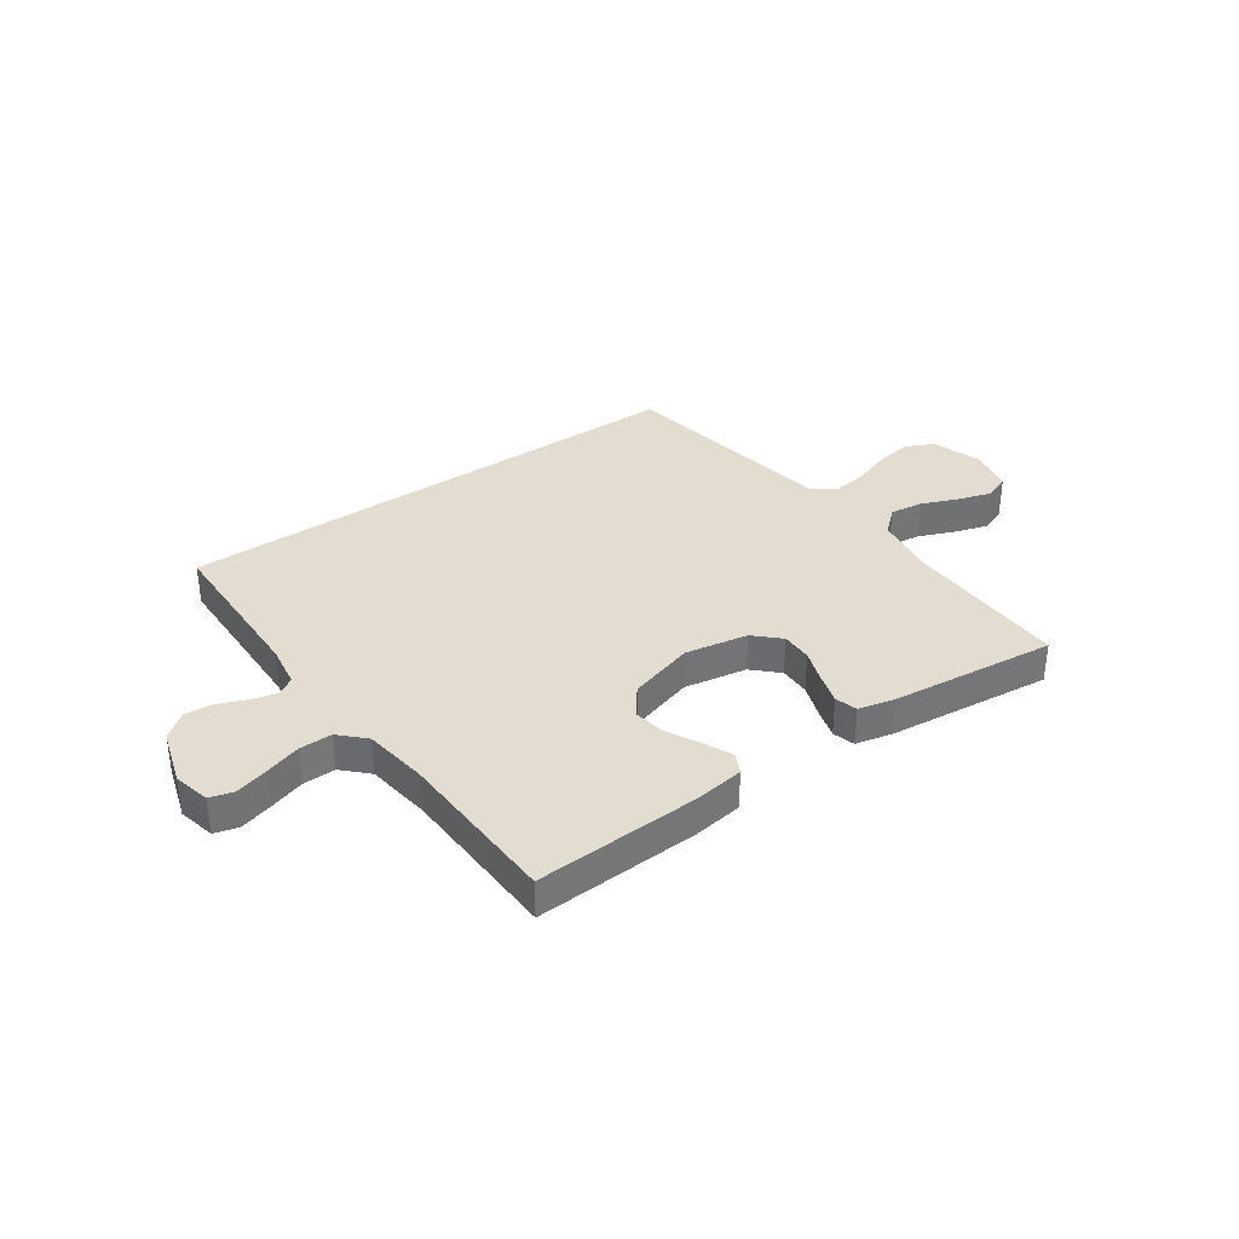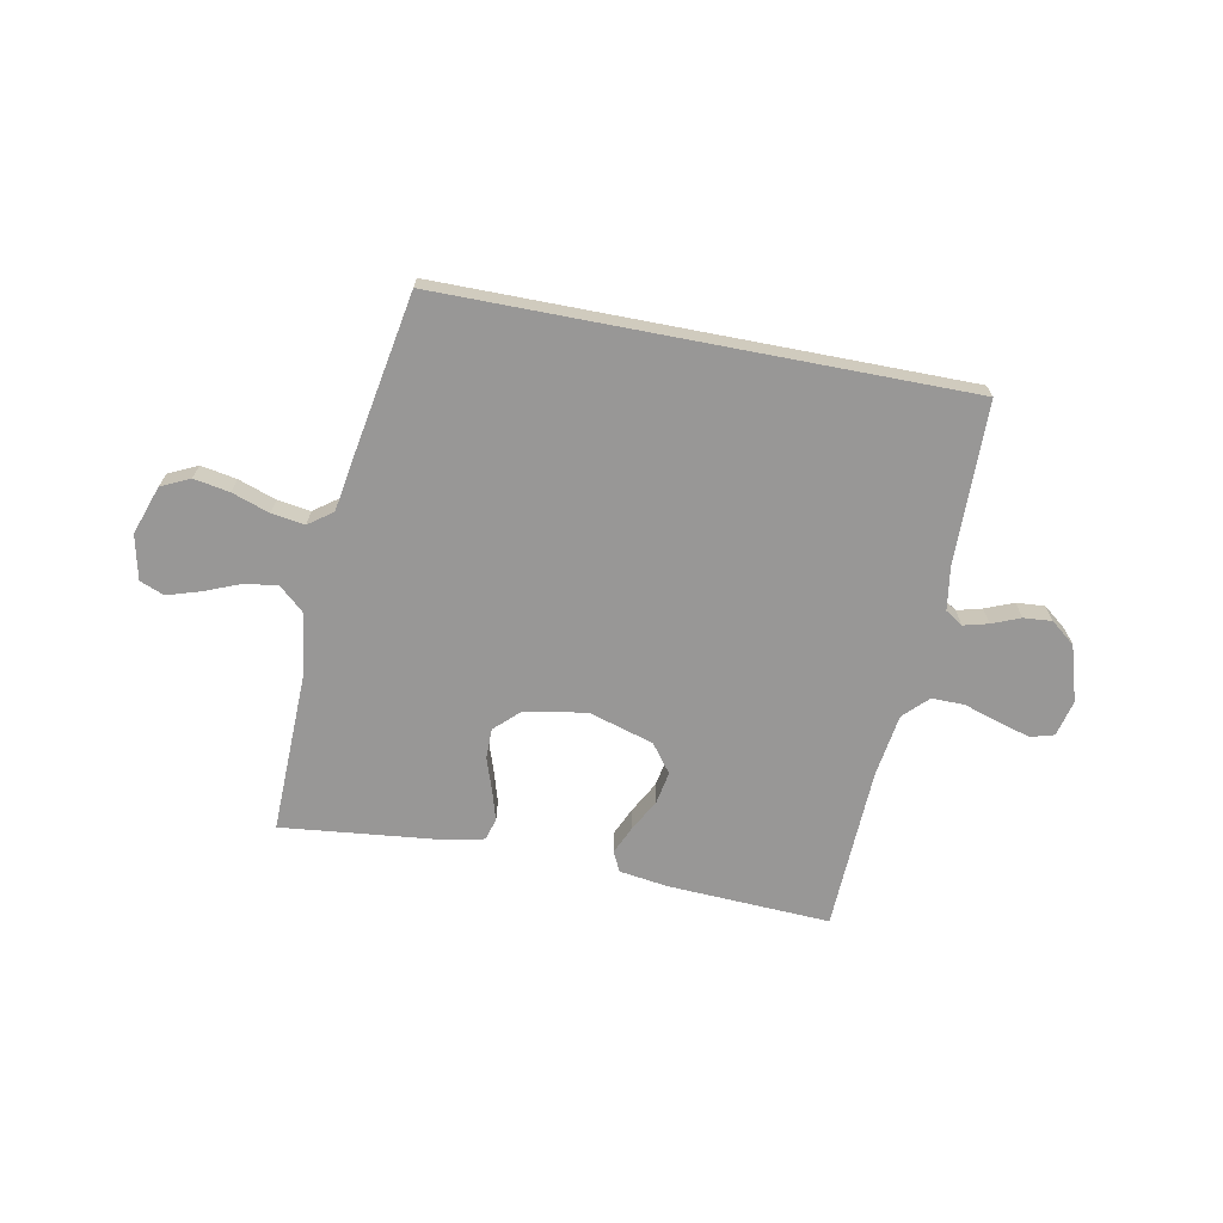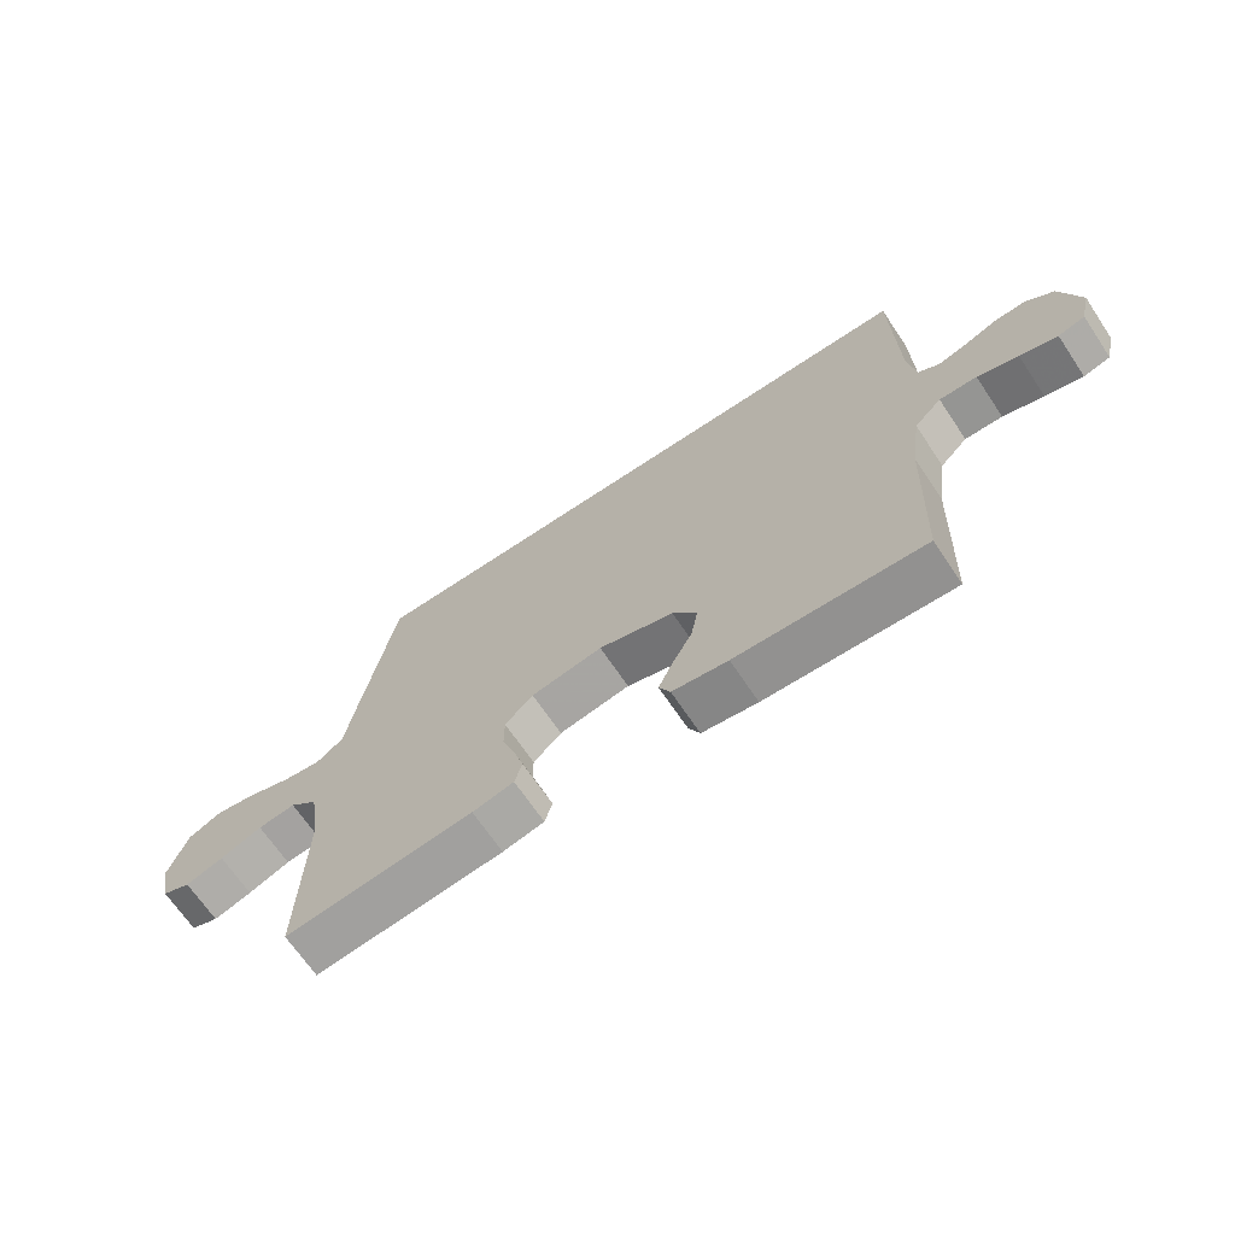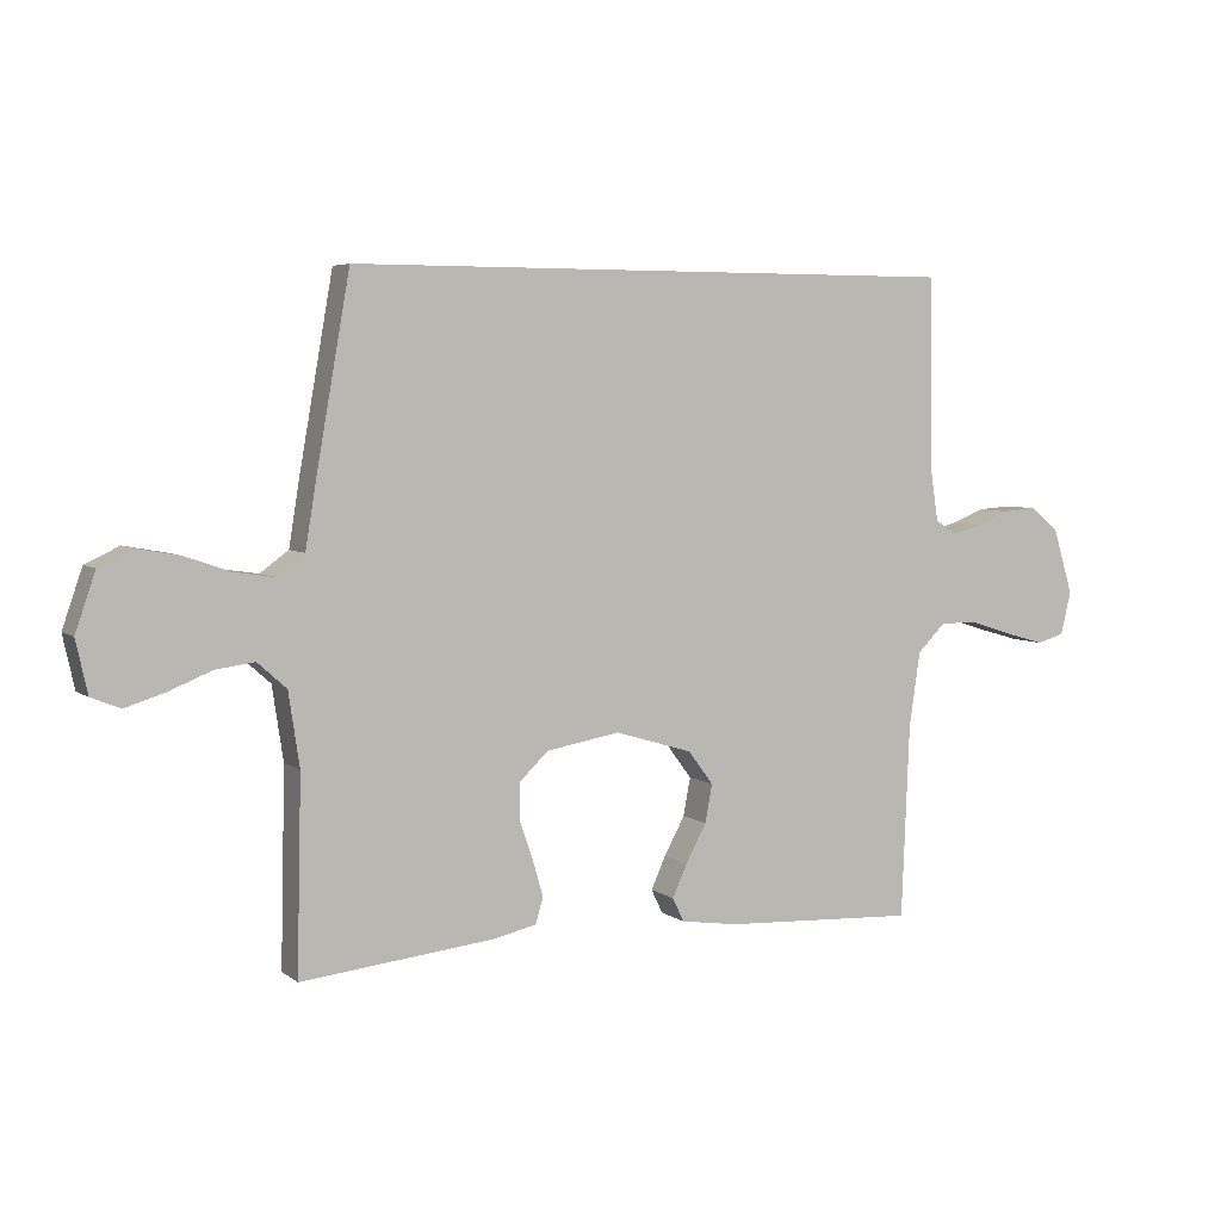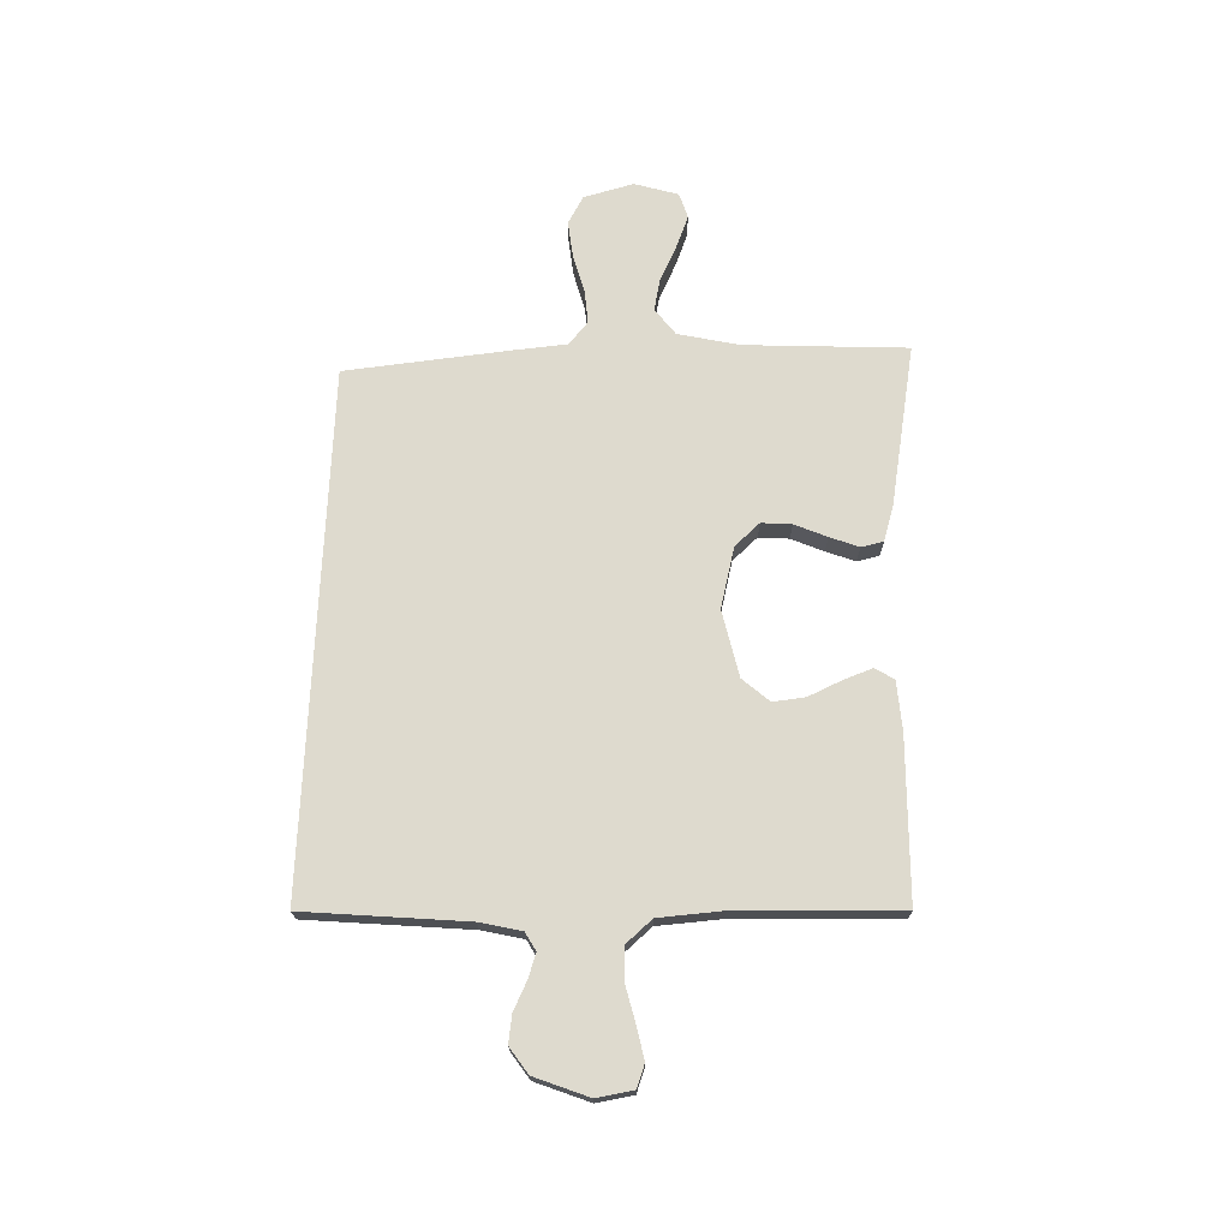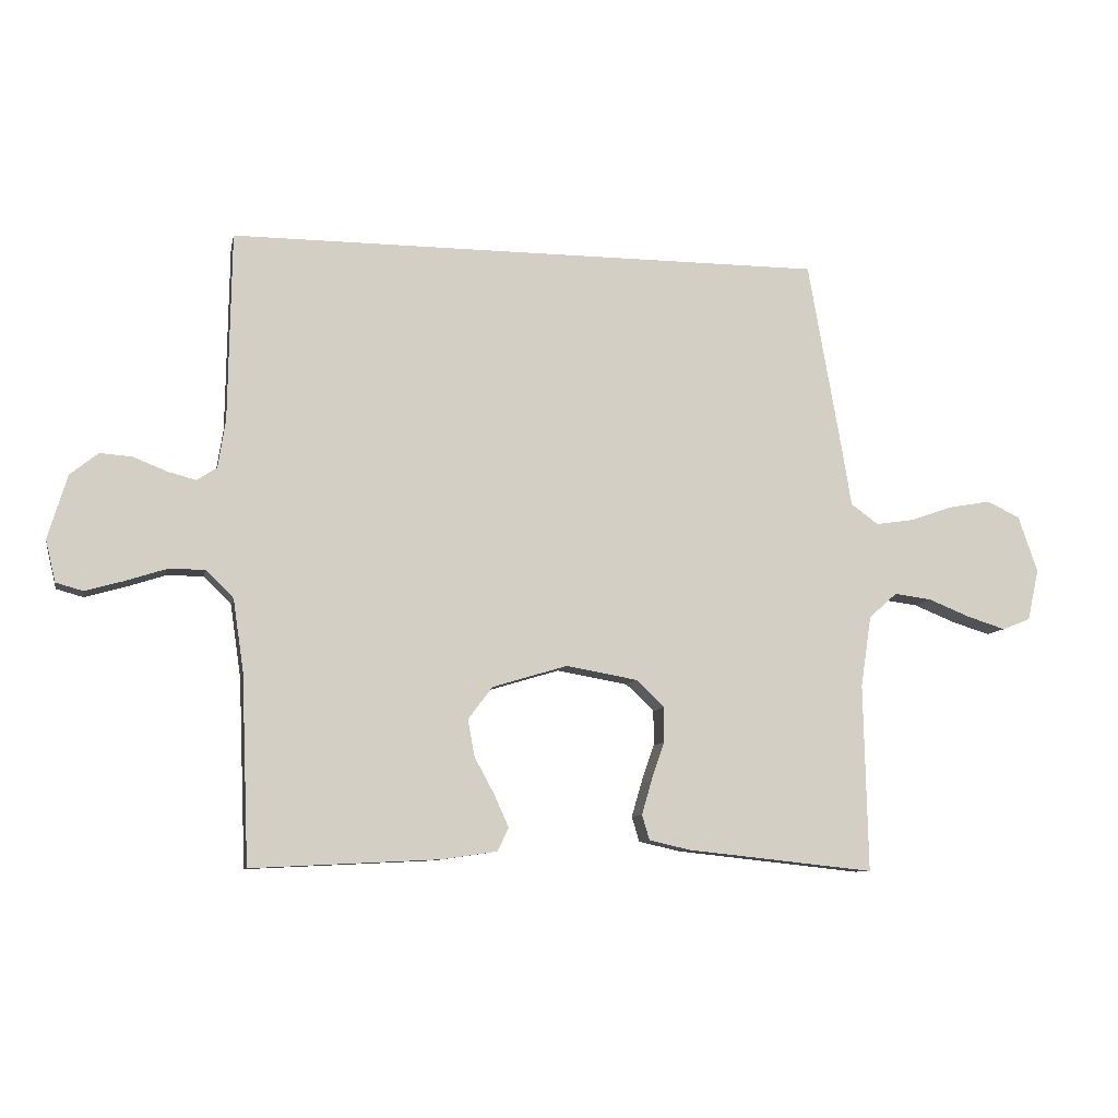
<metadata>
{"format":"obj","ext":"obj","renderer":"f3d","projection":"perspective","resolution":1024,"background":"white","views":[{"elev":35.3,"azim":145.2,"up":"+Y"},{"elev":-68.3,"azim":-10.9,"up":"+Y"},{"elev":-68.0,"azim":33.9,"up":"+Z"},{"elev":5.1,"azim":-26.3,"up":"+Z"},{"elev":71.1,"azim":92.4,"up":"+Y"},{"elev":-9.0,"azim":168.5,"up":"+Z"}]}
</metadata>
<code>
v -0.413 0.07 0.5
v 0.542 0.07 0.5
v 0.547 0.07 0.2
v 0.559 0.07 0.122
v 0.591 0.07 0.101
v 0.637 0.07 0.113
v 0.689 0.07 0.134
v 0.741 0.07 0.138
v 0.786 0.07 0.102
v 0.817 0.07 0
v 0.801 0.07 -0.067
v 0.758 0.07 -0.079
v 0.698 0.07 -0.062
v 0.633 0.07 -0.041
v 0.573 0.07 -0.04
v 0.529 0.07 -0.084
v 0.512 0.07 -0.2
v 0.5 0.07 -0.5
v 0.2 0.07 -0.485
v 0.111 0.07 -0.472
v 0.093 0.07 -0.435
v 0.116 0.07 -0.384
v 0.148 0.07 -0.325
v 0.159 0.07 -0.266
v 0.12 0.07 -0.214
v 0 0.07 -0.178
v -0.114 0.07 -0.198
v -0.159 0.07 -0.241
v -0.159 0.07 -0.297
v -0.138 0.07 -0.358
v -0.122 0.07 -0.413
v -0.134 0.07 -0.453
v -0.2 0.07 -0.468
v -0.5 0.07 -0.5
v -0.493 0.07 -0.2
v -0.51 0.07 -0.086
v -0.555 0.07 -0.046
v -0.615 0.07 -0.054
v -0.682 0.07 -0.081
v -0.743 0.07 -0.1
v -0.788 0.07 -0.082
v -0.806 0.07 0
v -0.775 0.07 0.09
v -0.722 0.07 0.115
v -0.656 0.07 0.103
v -0.587 0.07 0.079
v -0.526 0.07 0.07
v -0.482 0.07 0.102
v -0.466 0.07 0.2
v -0.413 0 0.5
v 0.542 0 0.5
v 0.547 0 0.2
v 0.559 0 0.122
v 0.591 0 0.101
v 0.637 0 0.113
v 0.689 0 0.134
v 0.741 0 0.138
v 0.786 0 0.102
v 0.817 0 0
v 0.801 0 -0.067
v 0.758 0 -0.079
v 0.698 0 -0.062
v 0.633 0 -0.041
v 0.573 0 -0.04
v 0.529 0 -0.084
v 0.512 0 -0.2
v 0.5 0 -0.5
v 0.2 0 -0.485
v 0.111 0 -0.472
v 0.093 0 -0.435
v 0.116 0 -0.384
v 0.148 0 -0.325
v 0.159 0 -0.266
v 0.12 0 -0.214
v 0 0 -0.178
v -0.114 0 -0.198
v -0.159 0 -0.241
v -0.159 0 -0.297
v -0.138 0 -0.358
v -0.122 0 -0.413
v -0.134 0 -0.453
v -0.2 0 -0.468
v -0.5 0 -0.5
v -0.493 0 -0.2
v -0.51 0 -0.086
v -0.555 0 -0.046
v -0.615 0 -0.054
v -0.682 0 -0.081
v -0.743 0 -0.1
v -0.788 0 -0.082
v -0.806 0 0
v -0.775 0 0.09
v -0.722 0 0.115
v -0.656 0 0.103
v -0.587 0 0.079
v -0.526 0 0.07
v -0.482 0 0.102
v -0.466 0 0.2
f 48 49 1 2
f 47 48 2 3
f 43 44 45 46
f 43 46 47
f 42 43 47
f 38 39 40 41
f 38 41 42 47
f 32 33 34 35
f 32 35 36
f 29 30 31 32
f 29 32 36
f 28 29 36 37
f 20 21 22 23
f 18 19 20 23
f 17 18 23 24
f 16 17 24 25
f 11 12 13 14
f 9 10 11 14
f 9 14 15
f 6 7 8 9
f 5 6 9 15
f 4 5 15 16
f 37 38 47 3
f 27 28 37
f 26 27 37 3
f 16 25 26
f 3 4 16 26
f 51 50 98 97
f 52 51 97 96
f 95 94 93 92
f 96 95 92
f 96 92 91
f 90 89 88 87
f 96 91 90 87
f 84 83 82 81
f 85 84 81
f 81 80 79 78
f 85 81 78
f 86 85 78 77
f 72 71 70 69
f 72 69 68 67
f 73 72 67 66
f 74 73 66 65
f 63 62 61 60
f 63 60 59 58
f 64 63 58
f 58 57 56 55
f 64 58 55 54
f 65 64 54 53
f 52 96 87 86
f 86 77 76
f 52 86 76 75
f 75 74 65
f 75 65 53 52
f 1 50 51 2
f 2 51 52 3
f 3 52 53 4
f 4 53 54 5
f 5 54 55 6
f 6 55 56 7
f 7 56 57 8
f 8 57 58 9
f 9 58 59 10
f 10 59 60 11
f 11 60 61 12
f 12 61 62 13
f 13 62 63 14
f 14 63 64 15
f 15 64 65 16
f 16 65 66 17
f 17 66 67 18
f 18 67 68 19
f 19 68 69 20
f 20 69 70 21
f 21 70 71 22
f 22 71 72 23
f 23 72 73 24
f 24 73 74 25
f 25 74 75 26
f 26 75 76 27
f 27 76 77 28
f 28 77 78 29
f 29 78 79 30
f 30 79 80 31
f 31 80 81 32
f 32 81 82 33
f 33 82 83 34
f 34 83 84 35
f 35 84 85 36
f 36 85 86 37
f 37 86 87 38
f 38 87 88 39
f 39 88 89 40
f 40 89 90 41
f 41 90 91 42
f 42 91 92 43
f 43 92 93 44
f 44 93 94 45
f 45 94 95 46
f 46 95 96 47
f 47 96 97 48
f 48 97 98 49
f 49 98 50 1

</code>
